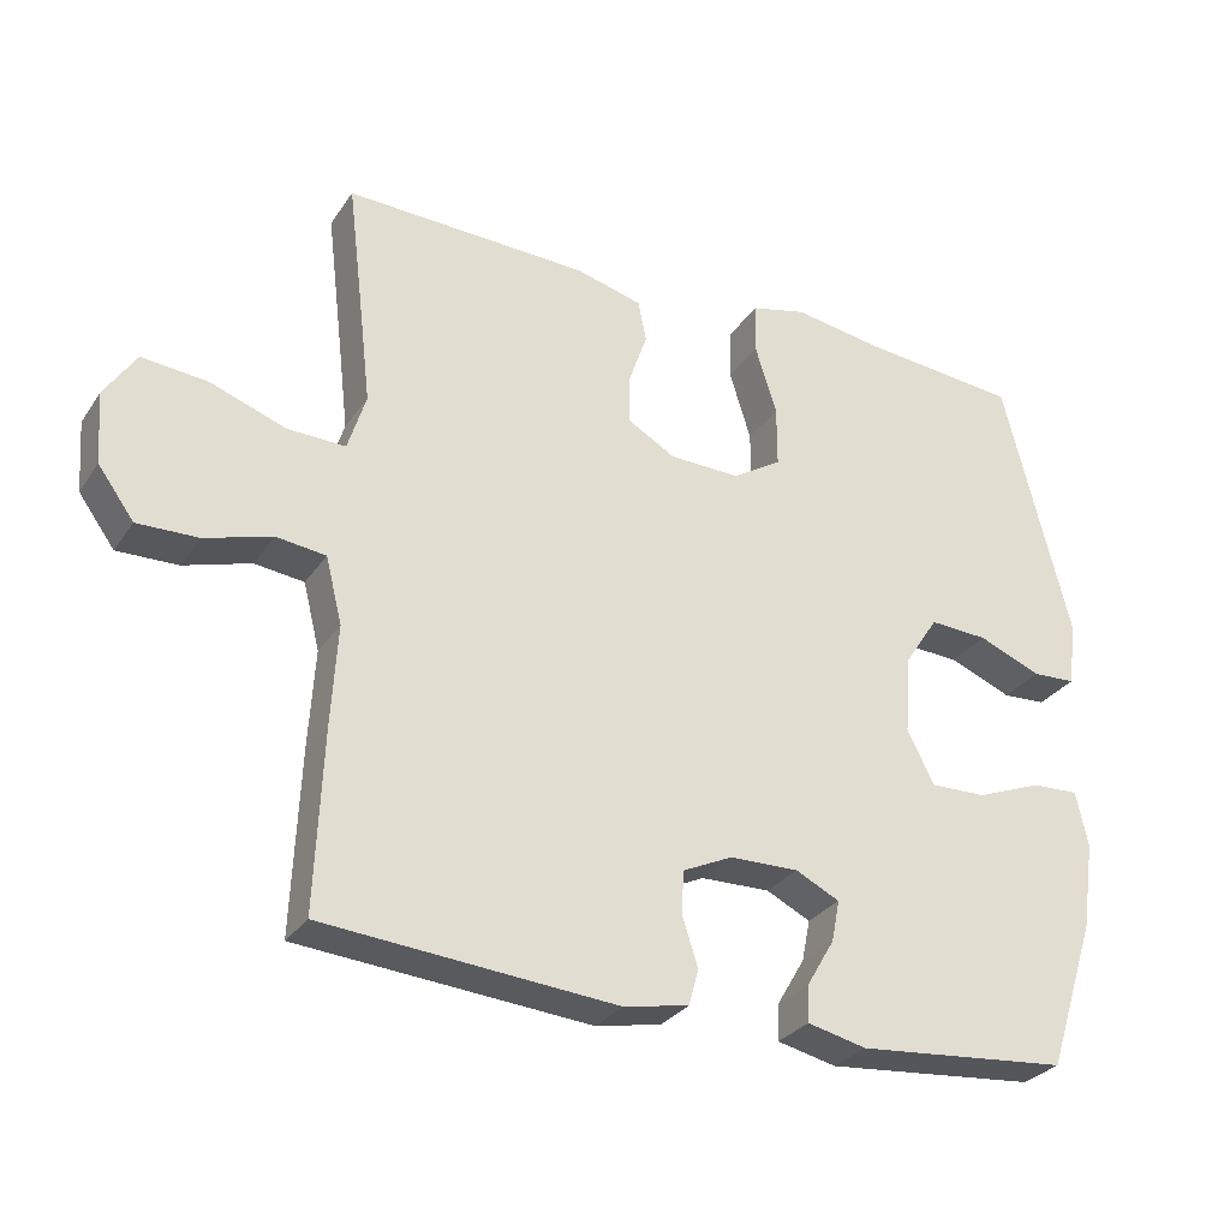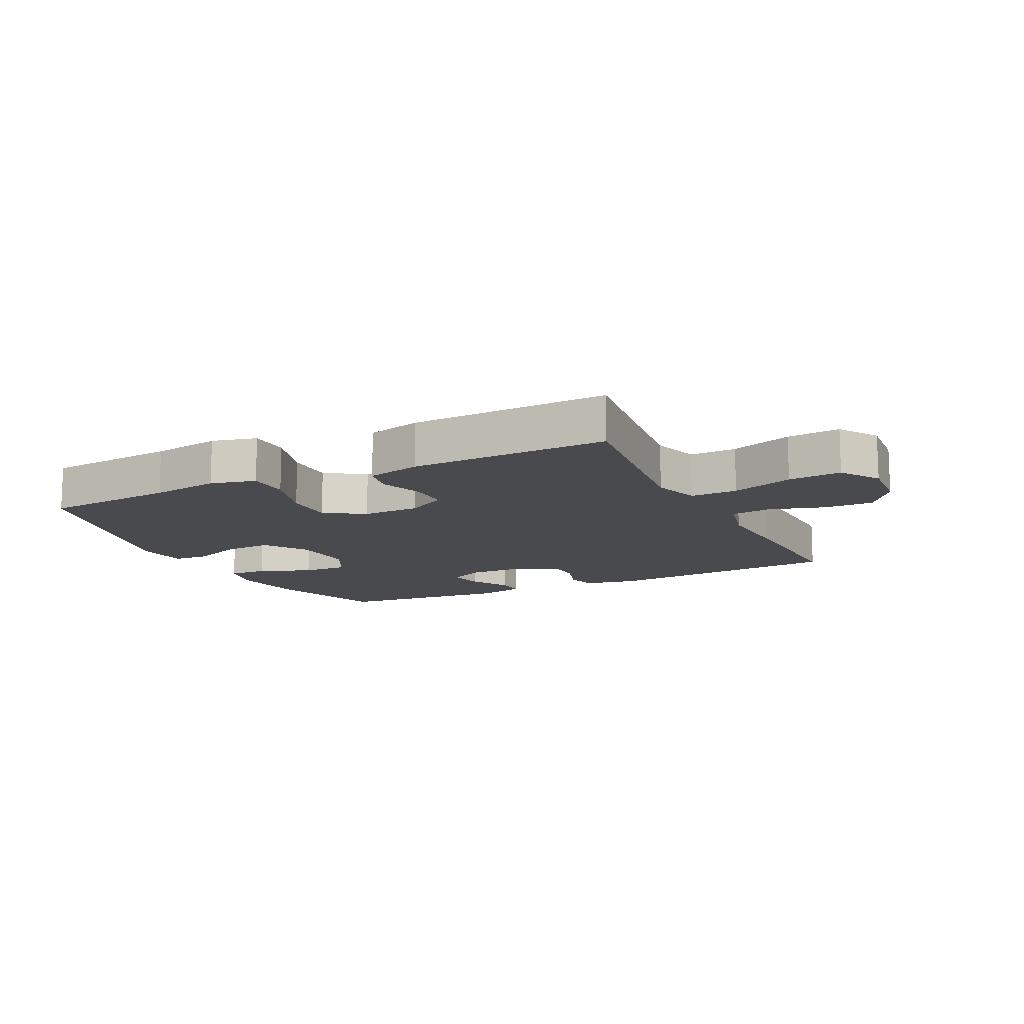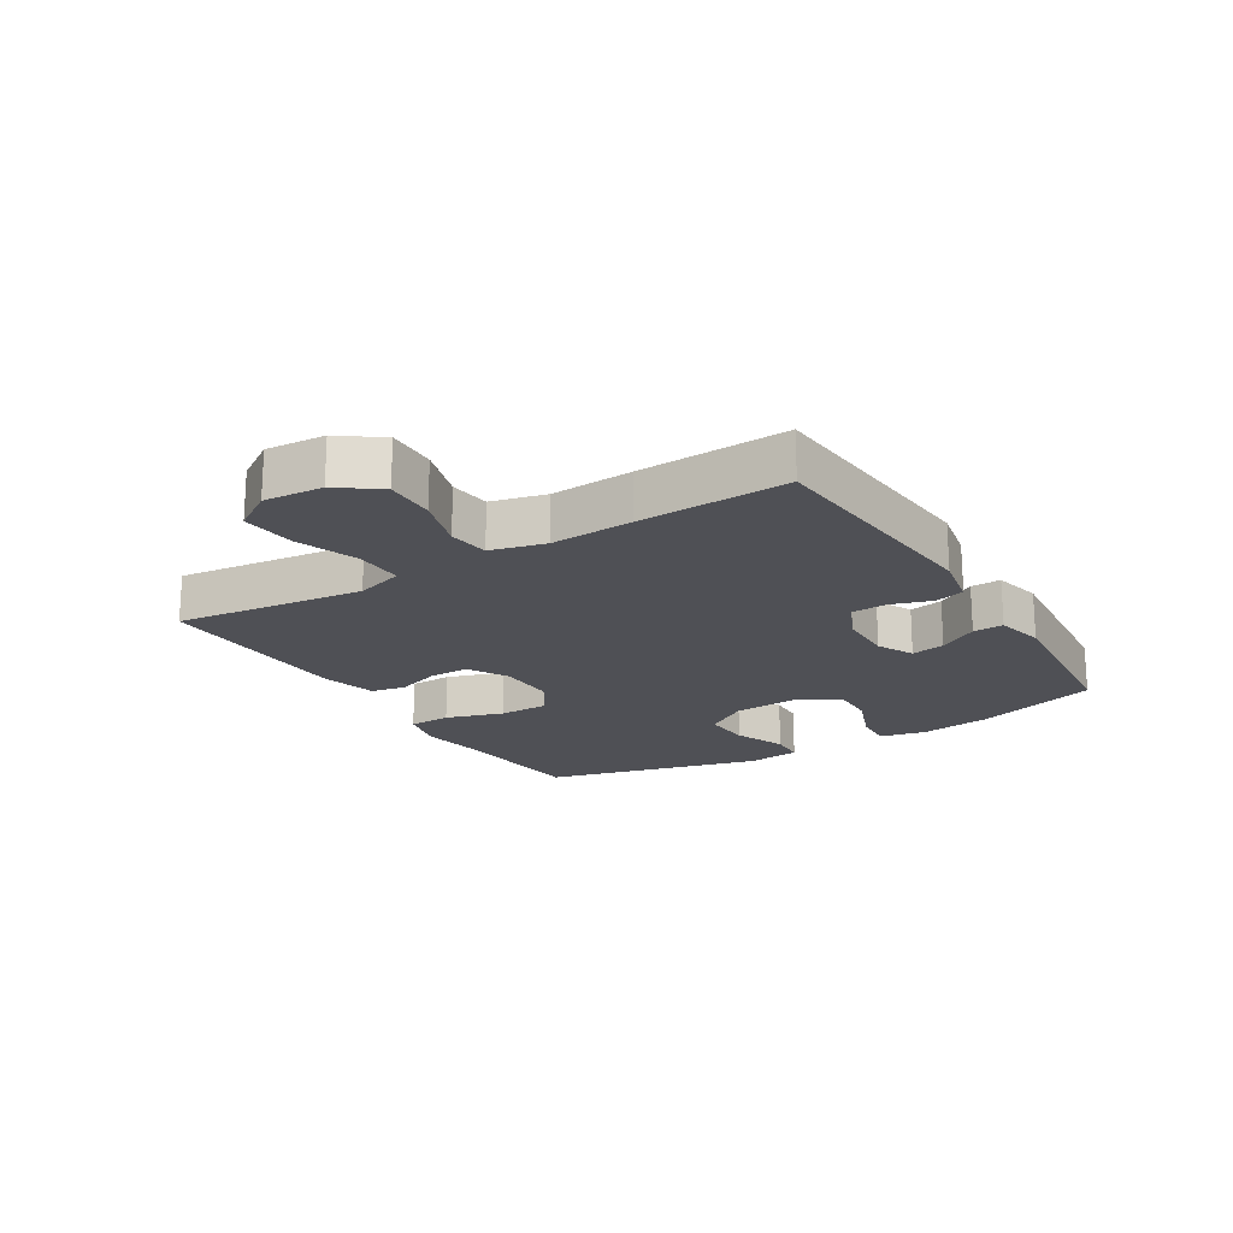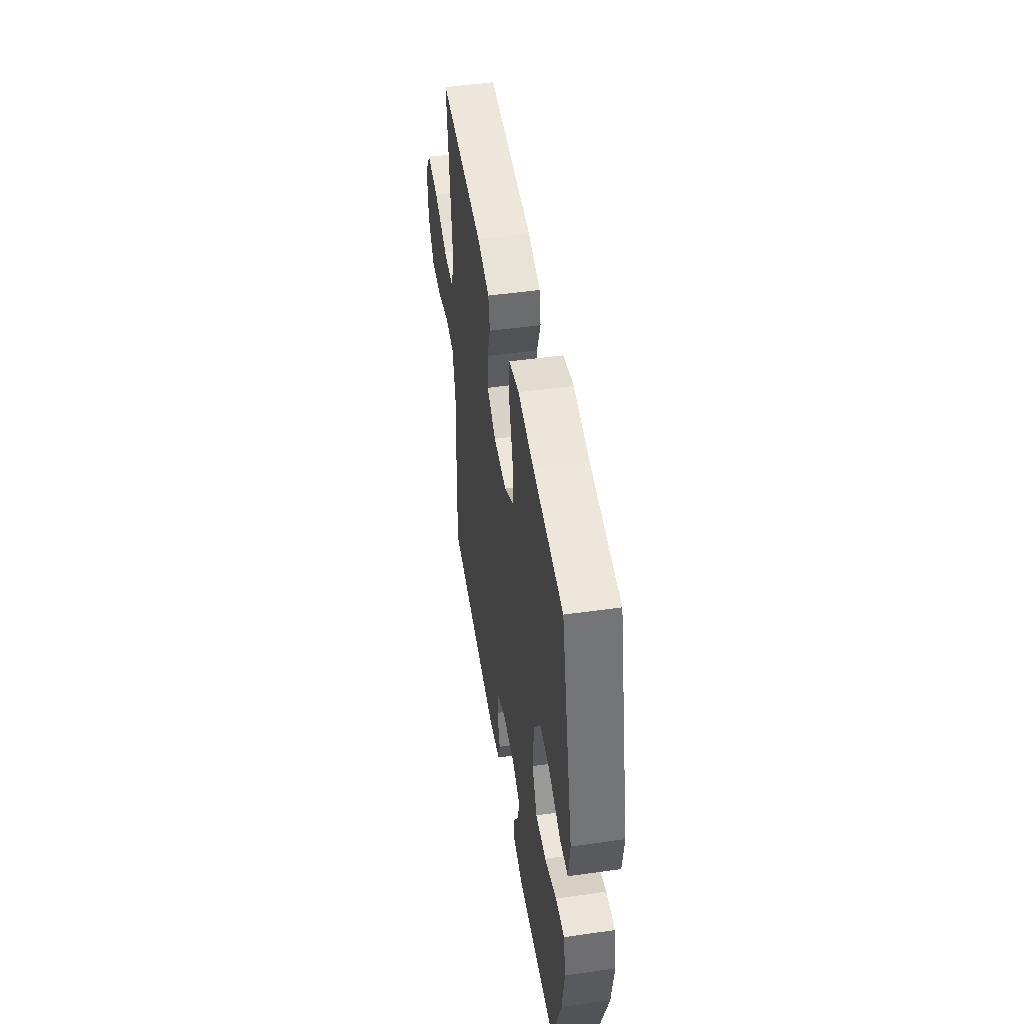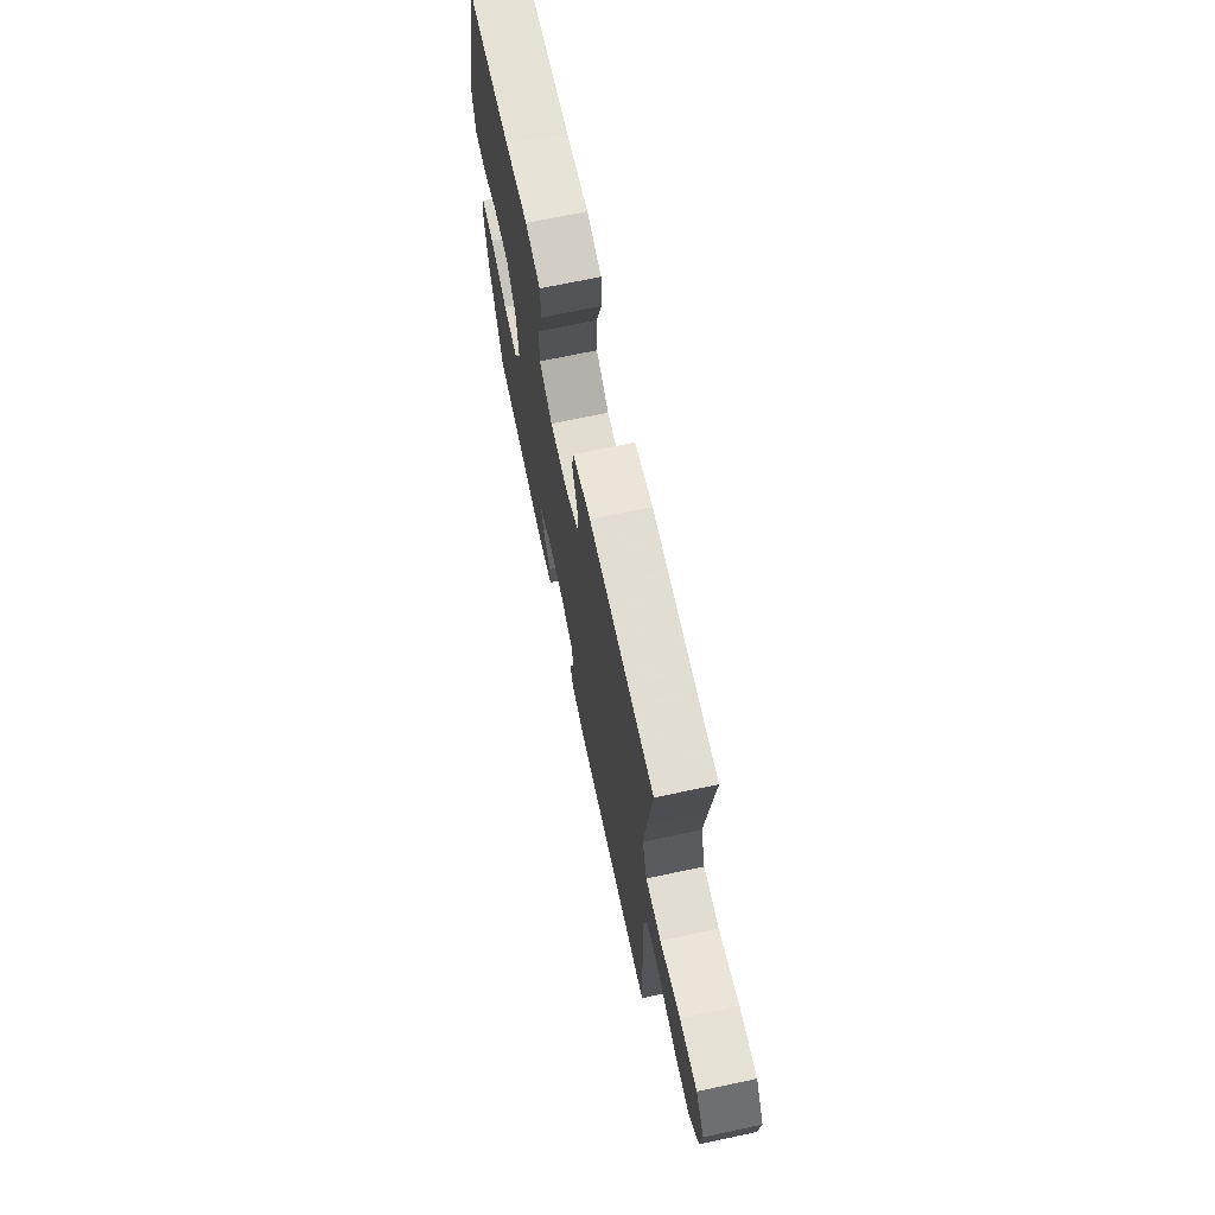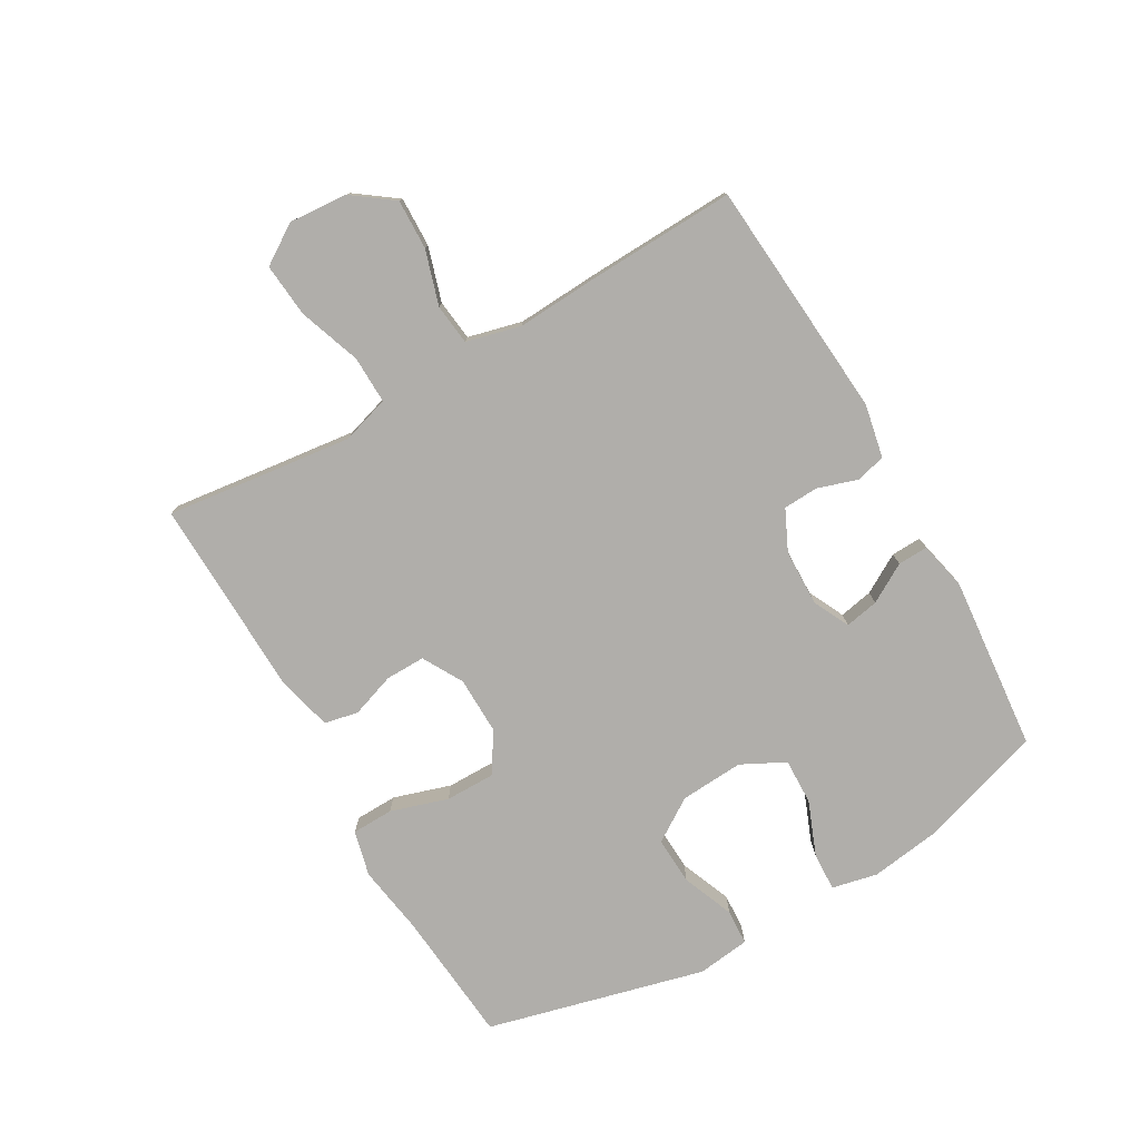
<metadata>
{"format":"obj","ext":"obj","renderer":"f3d","projection":"perspective","resolution":1024,"background":"white","views":[{"elev":-29.4,"azim":152.4,"up":"+Z"},{"elev":-12.8,"azim":26.1,"up":"+Y"},{"elev":-19.3,"azim":121.5,"up":"+Y"},{"elev":48.4,"azim":-99.0,"up":"+Z"},{"elev":69.7,"azim":78.0,"up":"+Z"},{"elev":-77.7,"azim":119.7,"up":"+Y"}]}
</metadata>
<code>
v -0.5 0.07 -0.5
v -0.565 0.07 -0.301
v -0.582 0.07 -0.184
v -0.566 0.07 -0.11
v -0.503 0.07 -0.113
v -0.416 0.07 -0.147
v -0.341 0.07 -0.149
v -0.305 0.07 -0.078
v -0.312 0.07 0.025
v -0.358 0.07 0.095
v -0.436 0.07 0.091
v -0.52 0.07 0.057
v -0.578 0.07 0.06
v -0.589 0.07 0.146
v -0.5 0.07 0.5
v -0.283 0.07 0.52
v -0.17 0.07 0.538
v -0.096 0.07 0.52
v -0.094 0.07 0.452
v -0.123 0.07 0.359
v -0.123 0.07 0.278
v -0.058 0.07 0.237
v 0.036 0.07 0.239
v 0.101 0.07 0.276
v 0.1 0.07 0.34
v 0.075 0.07 0.412
v 0.086 0.07 0.467
v 0.175 0.07 0.49
v 0.5 0.07 0.5
v 0.478 0.07 0.317
v 0.464 0.07 0.196
v 0.488 0.07 0.119
v 0.565 0.07 0.121
v 0.666 0.07 0.157
v 0.753 0.07 0.165
v 0.795 0.07 0.101
v 0.788 0.07 0.006
v 0.74 0.07 -0.06
v 0.659 0.07 -0.058
v 0.57 0.07 -0.031
v 0.504 0.07 -0.039
v 0.482 0.07 -0.127
v 0.49 0.07 -0.26
v 0.5 0.07 -0.5
v 0.111 0.07 -0.532
v 0.024 0.07 -0.515
v 0.011 0.07 -0.467
v 0.032 0.07 -0.402
v 0.029 0.07 -0.345
v -0.037 0.07 -0.314
v -0.129 0.07 -0.312
v -0.188 0.07 -0.341
v -0.177 0.07 -0.396
v -0.14 0.07 -0.459
v -0.138 0.07 -0.508
v -0.217 0.07 -0.526
v -0.5 0 -0.5
v -0.565 0 -0.301
v -0.582 0 -0.184
v -0.566 0 -0.11
v -0.503 0 -0.113
v -0.416 0 -0.147
v -0.341 0 -0.149
v -0.305 0 -0.078
v -0.312 0 0.025
v -0.358 0 0.095
v -0.436 0 0.091
v -0.52 0 0.057
v -0.578 0 0.06
v -0.589 0 0.146
v -0.5 0 0.5
v -0.283 0 0.52
v -0.17 0 0.538
v -0.096 0 0.52
v -0.094 0 0.452
v -0.123 0 0.359
v -0.123 0 0.278
v -0.058 0 0.237
v 0.036 0 0.239
v 0.101 0 0.276
v 0.1 0 0.34
v 0.075 0 0.412
v 0.086 0 0.467
v 0.175 0 0.49
v 0.5 0 0.5
v 0.478 0 0.317
v 0.464 0 0.196
v 0.488 0 0.119
v 0.565 0 0.121
v 0.666 0 0.157
v 0.753 0 0.165
v 0.795 0 0.101
v 0.788 0 0.006
v 0.74 0 -0.06
v 0.659 0 -0.058
v 0.57 0 -0.031
v 0.504 0 -0.039
v 0.482 0 -0.127
v 0.49 0 -0.26
v 0.5 0 -0.5
v 0.111 0 -0.532
v 0.024 0 -0.515
v 0.011 0 -0.467
v 0.032 0 -0.402
v 0.029 0 -0.345
v -0.037 0 -0.314
v -0.129 0 -0.312
v -0.188 0 -0.341
v -0.177 0 -0.396
v -0.14 0 -0.459
v -0.138 0 -0.508
v -0.217 0 -0.526
f 4 5 6
f 3 4 6
f 2 3 6
f 1 2 6
f 56 1 6
f 55 56 6
f 54 55 6
f 53 54 6
f 52 53 6 7
f 51 52 7 8
f 50 51 8 9
f 49 50 9 10
f 46 47 48
f 45 46 48
f 44 45 48
f 43 44 48
f 42 43 48
f 41 42 48 49
f 38 39 40
f 37 38 40
f 36 37 40
f 35 36 40
f 34 35 40
f 33 34 40
f 32 33 40 41
f 41 49 10
f 32 41 10
f 31 32 10
f 28 29 30
f 27 28 30
f 26 27 30
f 25 26 30
f 24 25 30 31
f 18 19 20
f 17 18 20
f 16 17 20
f 16 20 21
f 15 16 21
f 14 15 21
f 13 14 21
f 12 13 21
f 11 12 21
f 10 11 21 22
f 23 24 31
f 10 22 23 31
f 62 61 60
f 62 60 59
f 62 59 58
f 62 58 57
f 62 57 112
f 62 112 111
f 62 111 110
f 62 110 109
f 63 62 109 108
f 64 63 108 107
f 65 64 107 106
f 66 65 106 105
f 104 103 102
f 104 102 101
f 104 101 100
f 104 100 99
f 104 99 98
f 105 104 98 97
f 96 95 94
f 96 94 93
f 96 93 92
f 96 92 91
f 96 91 90
f 96 90 89
f 97 96 89 88
f 66 105 97
f 66 97 88
f 66 88 87
f 86 85 84
f 86 84 83
f 86 83 82
f 86 82 81
f 87 86 81 80
f 76 75 74
f 76 74 73
f 76 73 72
f 77 76 72
f 77 72 71
f 77 71 70
f 77 70 69
f 77 69 68
f 77 68 67
f 78 77 67 66
f 87 80 79
f 87 79 78 66
f 1 57 58 2
f 2 58 59 3
f 3 59 60 4
f 4 60 61 5
f 5 61 62 6
f 6 62 63 7
f 7 63 64 8
f 8 64 65 9
f 9 65 66 10
f 10 66 67 11
f 11 67 68 12
f 12 68 69 13
f 13 69 70 14
f 14 70 71 15
f 15 71 72 16
f 16 72 73 17
f 17 73 74 18
f 18 74 75 19
f 19 75 76 20
f 20 76 77 21
f 21 77 78 22
f 22 78 79 23
f 23 79 80 24
f 24 80 81 25
f 25 81 82 26
f 26 82 83 27
f 27 83 84 28
f 28 84 85 29
f 29 85 86 30
f 30 86 87 31
f 31 87 88 32
f 32 88 89 33
f 33 89 90 34
f 34 90 91 35
f 35 91 92 36
f 36 92 93 37
f 37 93 94 38
f 38 94 95 39
f 39 95 96 40
f 40 96 97 41
f 41 97 98 42
f 42 98 99 43
f 43 99 100 44
f 44 100 101 45
f 45 101 102 46
f 46 102 103 47
f 47 103 104 48
f 48 104 105 49
f 49 105 106 50
f 50 106 107 51
f 51 107 108 52
f 52 108 109 53
f 53 109 110 54
f 54 110 111 55
f 55 111 112 56
f 56 112 57 1

</code>
